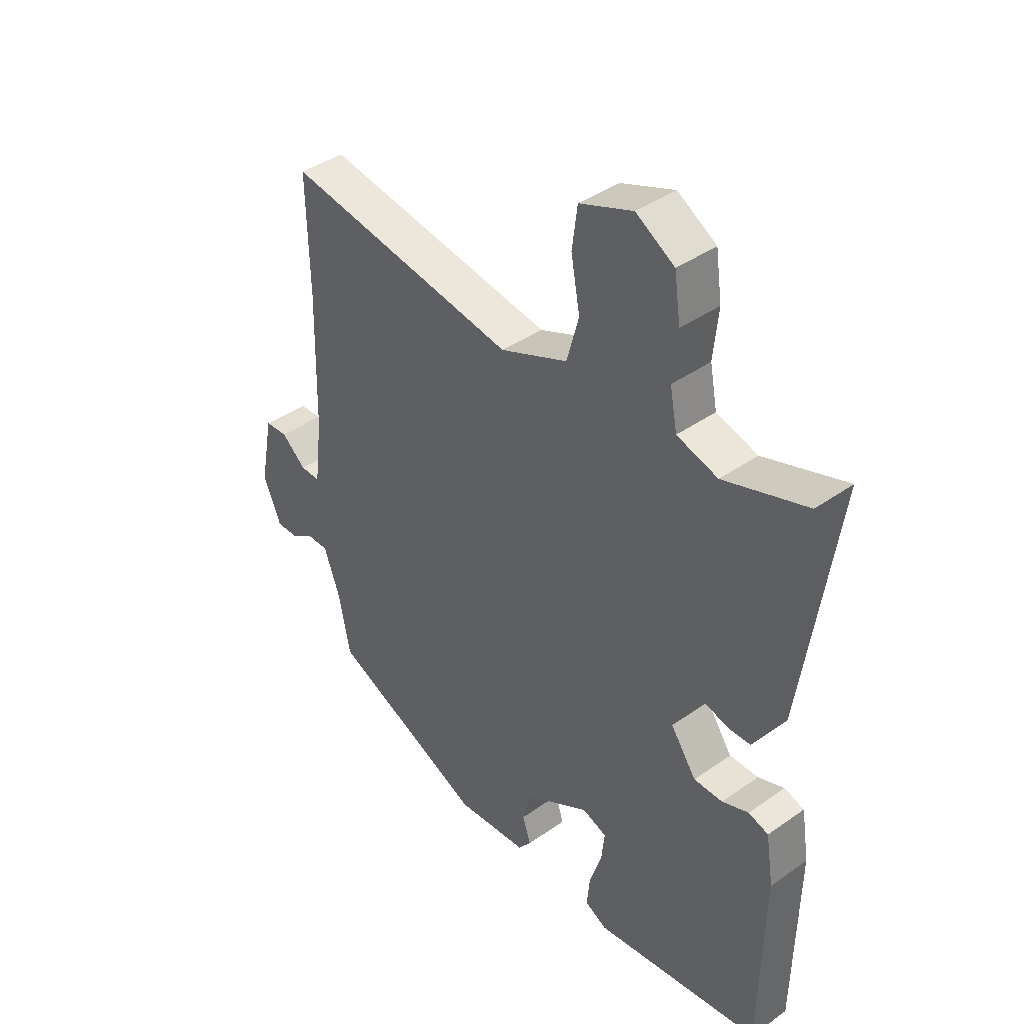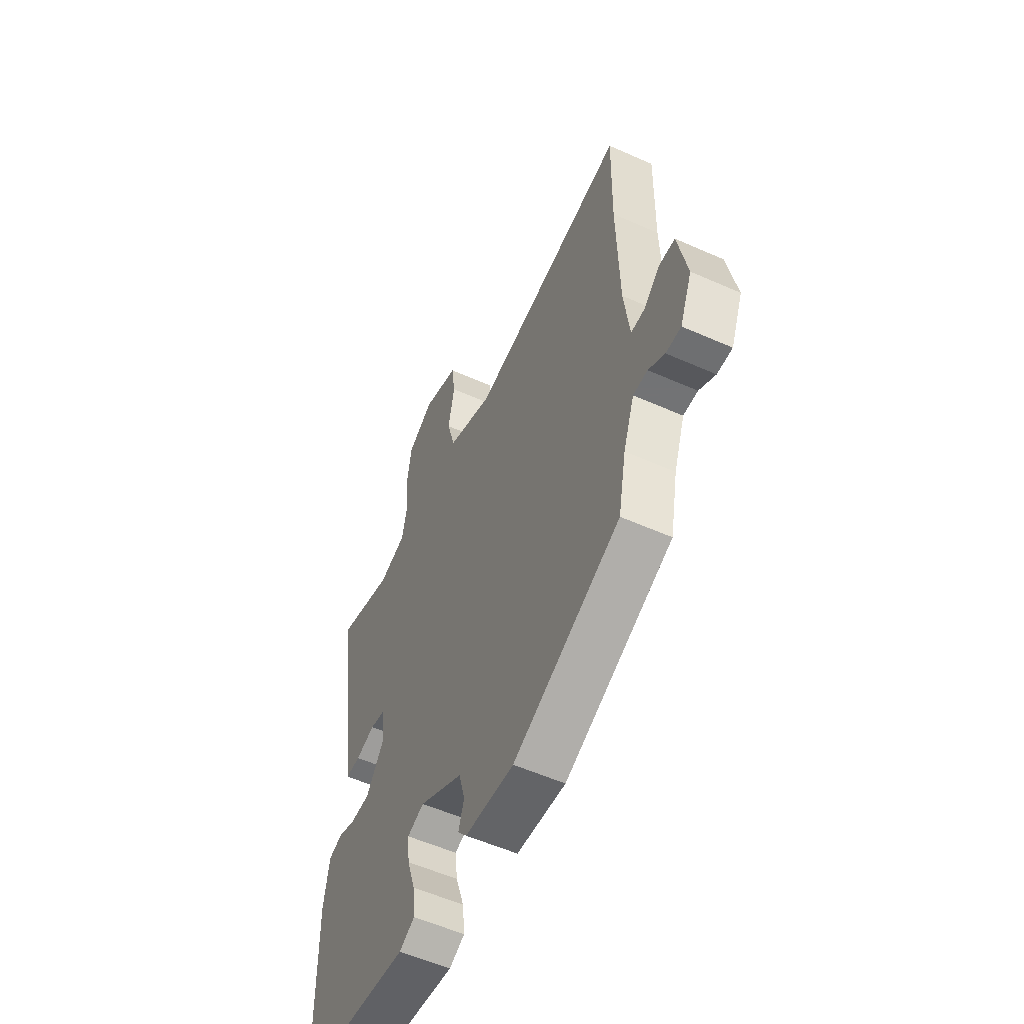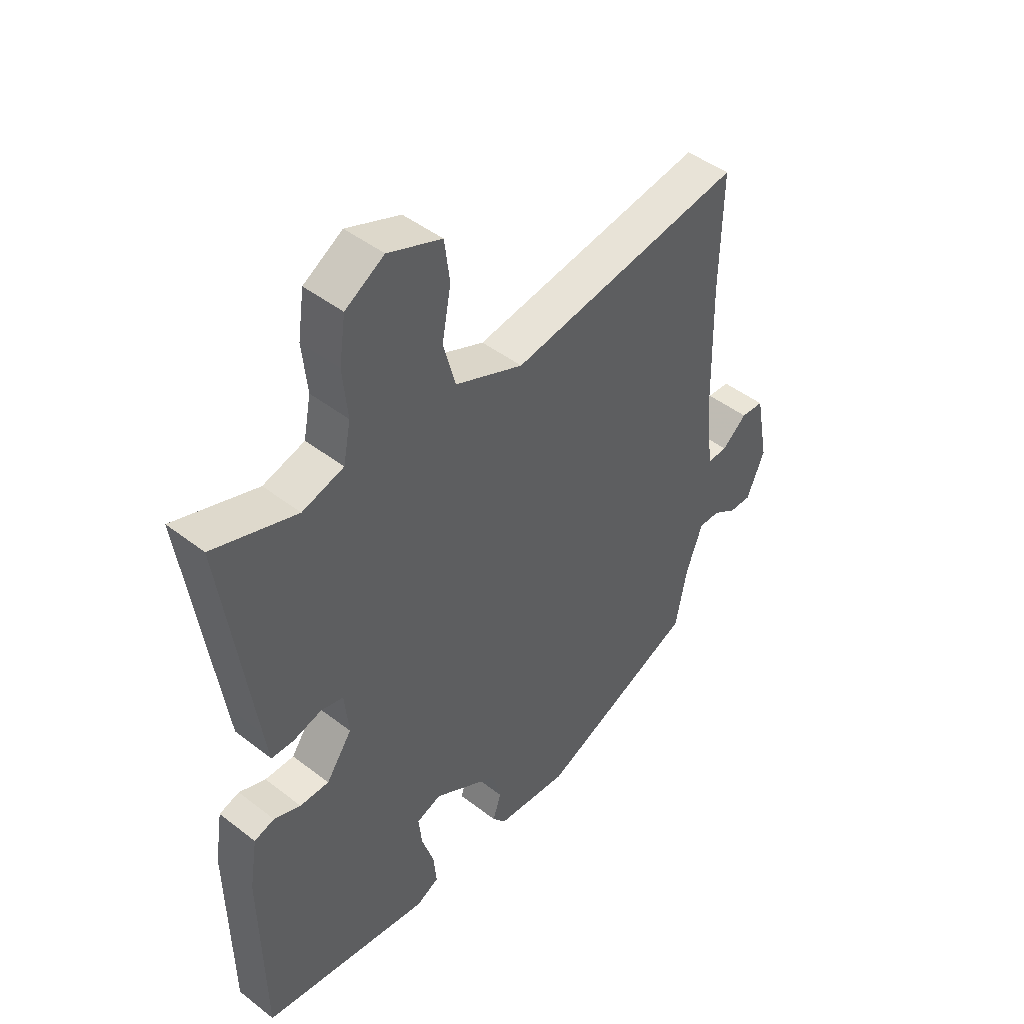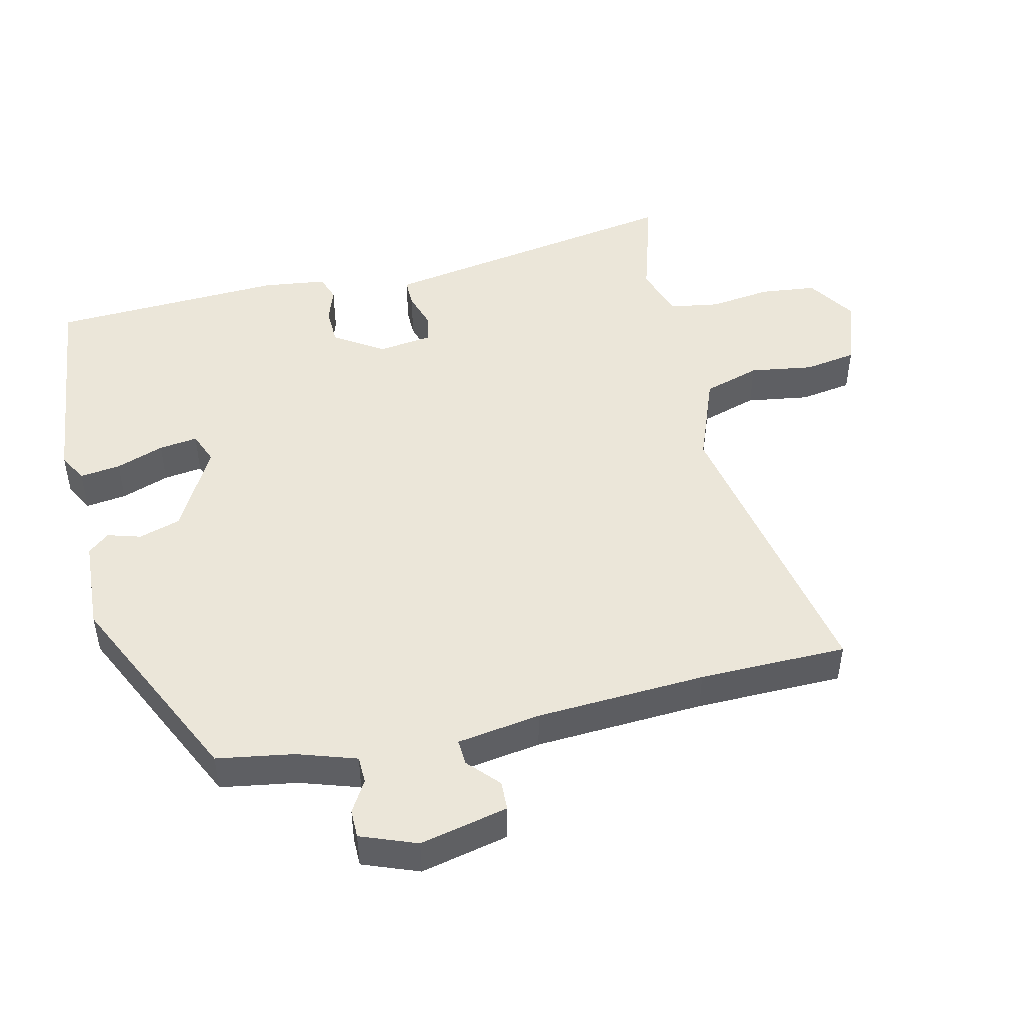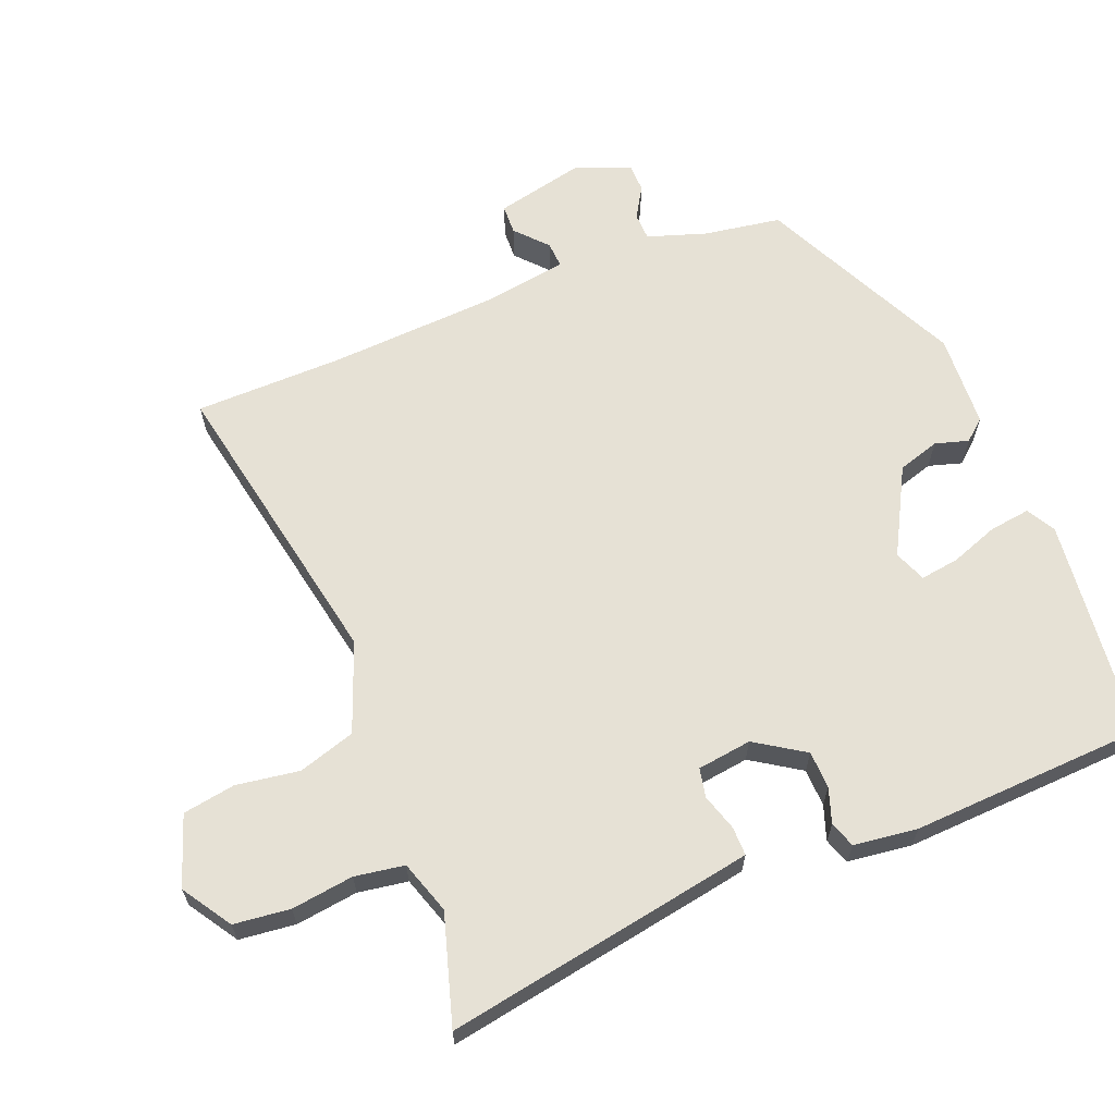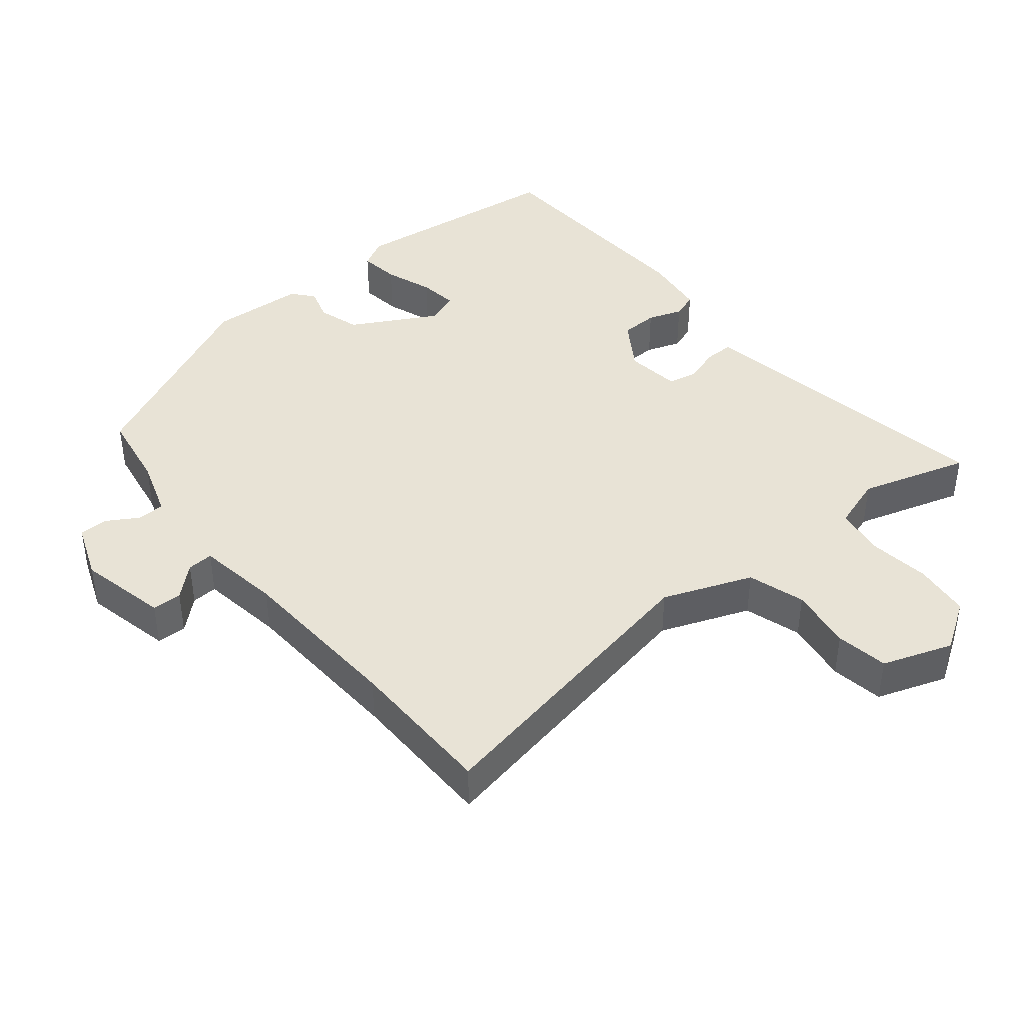
<metadata>
{"format":"obj","ext":"obj","renderer":"f3d","projection":"perspective","resolution":1024,"background":"white","views":[{"elev":40.7,"azim":49.2,"up":"+Z"},{"elev":-55.9,"azim":-115.0,"up":"+Z"},{"elev":45.8,"azim":131.6,"up":"+Z"},{"elev":47.7,"azim":-105.0,"up":"+Y"},{"elev":64.2,"azim":66.3,"up":"+Y"},{"elev":41.9,"azim":-41.0,"up":"+Y"}]}
</metadata>
<code>
v -0.497 0.07 0.335
v -0.501 0.07 0.552
v -0.059 0.07 0.482
v 0.069 0.07 0.536
v 0.092 0.07 0.62
v 0.075 0.07 0.712
v 0.085 0.07 0.789
v 0.186 0.07 0.828
v 0.259 0.07 0.784
v 0.271 0.07 0.702
v 0.262 0.07 0.611
v 0.276 0.07 0.539
v 0.354 0.07 0.516
v 0.511 0.07 0.569
v 0.456 0.07 0.175
v 0.447 0.07 0.113
v 0.405 0.07 0.112
v 0.351 0.07 0.127
v 0.309 0.07 0.117
v 0.301 0.07 0.037
v 0.35 0.07 -0.033
v 0.405 0.07 -0.033
v 0.455 0.07 -0.014
v 0.493 0.07 -0.026
v 0.508 0.07 -0.119
v 0.503 0.07 -0.462
v 0.183 0.07 -0.509
v 0.14 0.07 -0.487
v 0.146 0.07 -0.427
v 0.169 0.07 -0.356
v 0.175 0.07 -0.299
v 0.128 0.07 -0.282
v 0.005 0.07 -0.354
v -0.012 0.07 -0.416
v 0.004 0.07 -0.464
v -0.021 0.07 -0.496
v -0.158 0.07 -0.508
v -0.457 0.07 -0.377
v -0.479 0.07 -0.265
v -0.51 0.07 -0.18
v -0.55 0.07 -0.18
v -0.595 0.07 -0.209
v -0.637 0.07 -0.21
v -0.671 0.07 -0.129
v -0.646 0.07 0.001
v -0.603 0.07 0.004
v -0.556 0.07 -0.036
v -0.518 0.07 -0.037
v -0.503 0.07 0.086
v -0.497 0 0.335
v -0.501 0 0.552
v -0.059 0 0.482
v 0.069 0 0.536
v 0.092 0 0.62
v 0.075 0 0.712
v 0.085 0 0.789
v 0.186 0 0.828
v 0.259 0 0.784
v 0.271 0 0.702
v 0.262 0 0.611
v 0.276 0 0.539
v 0.354 0 0.516
v 0.511 0 0.569
v 0.456 0 0.175
v 0.447 0 0.113
v 0.405 0 0.112
v 0.351 0 0.127
v 0.309 0 0.117
v 0.301 0 0.037
v 0.35 0 -0.033
v 0.405 0 -0.033
v 0.455 0 -0.014
v 0.493 0 -0.026
v 0.508 0 -0.119
v 0.503 0 -0.462
v 0.183 0 -0.509
v 0.14 0 -0.487
v 0.146 0 -0.427
v 0.169 0 -0.356
v 0.175 0 -0.299
v 0.128 0 -0.282
v 0.005 0 -0.354
v -0.012 0 -0.416
v 0.004 0 -0.464
v -0.021 0 -0.496
v -0.158 0 -0.508
v -0.457 0 -0.377
v -0.479 0 -0.265
v -0.51 0 -0.18
v -0.55 0 -0.18
v -0.595 0 -0.209
v -0.637 0 -0.21
v -0.671 0 -0.129
v -0.646 0 0.001
v -0.603 0 0.004
v -0.556 0 -0.036
v -0.518 0 -0.037
v -0.503 0 0.086
f 44 45 46 47
f 44 47 48
f 41 42 43 44
f 40 41 44 48
f 39 40 48 49
f 34 35 36 37
f 33 34 37 38
f 32 33 38 39
f 27 28 29 30
f 27 30 31
f 26 27 31
f 25 26 31
f 22 23 24 25
f 21 22 25 31
f 20 21 31 32
f 15 16 17 18
f 13 14 15 18
f 12 13 18 19
f 11 12 19 20
f 9 10 11
f 8 9 11
f 5 6 7 8
f 4 5 8 11
f 3 4 11 20
f 1 2 3 20
f 32 39 49
f 1 20 32 49
f 96 95 94 93
f 97 96 93
f 93 92 91 90
f 97 93 90 89
f 98 97 89 88
f 86 85 84 83
f 87 86 83 82
f 88 87 82 81
f 79 78 77 76
f 80 79 76
f 80 76 75
f 80 75 74
f 74 73 72 71
f 80 74 71 70
f 81 80 70 69
f 67 66 65 64
f 67 64 63 62
f 68 67 62 61
f 69 68 61 60
f 60 59 58
f 60 58 57
f 57 56 55 54
f 60 57 54 53
f 69 60 53 52
f 69 52 51 50
f 98 88 81
f 98 81 69 50
f 1 50 51 2
f 2 51 52 3
f 3 52 53 4
f 4 53 54 5
f 5 54 55 6
f 6 55 56 7
f 7 56 57 8
f 8 57 58 9
f 9 58 59 10
f 10 59 60 11
f 11 60 61 12
f 12 61 62 13
f 13 62 63 14
f 14 63 64 15
f 15 64 65 16
f 16 65 66 17
f 17 66 67 18
f 18 67 68 19
f 19 68 69 20
f 20 69 70 21
f 21 70 71 22
f 22 71 72 23
f 23 72 73 24
f 24 73 74 25
f 25 74 75 26
f 26 75 76 27
f 27 76 77 28
f 28 77 78 29
f 29 78 79 30
f 30 79 80 31
f 31 80 81 32
f 32 81 82 33
f 33 82 83 34
f 34 83 84 35
f 35 84 85 36
f 36 85 86 37
f 37 86 87 38
f 38 87 88 39
f 39 88 89 40
f 40 89 90 41
f 41 90 91 42
f 42 91 92 43
f 43 92 93 44
f 44 93 94 45
f 45 94 95 46
f 46 95 96 47
f 47 96 97 48
f 48 97 98 49
f 49 98 50 1

</code>
